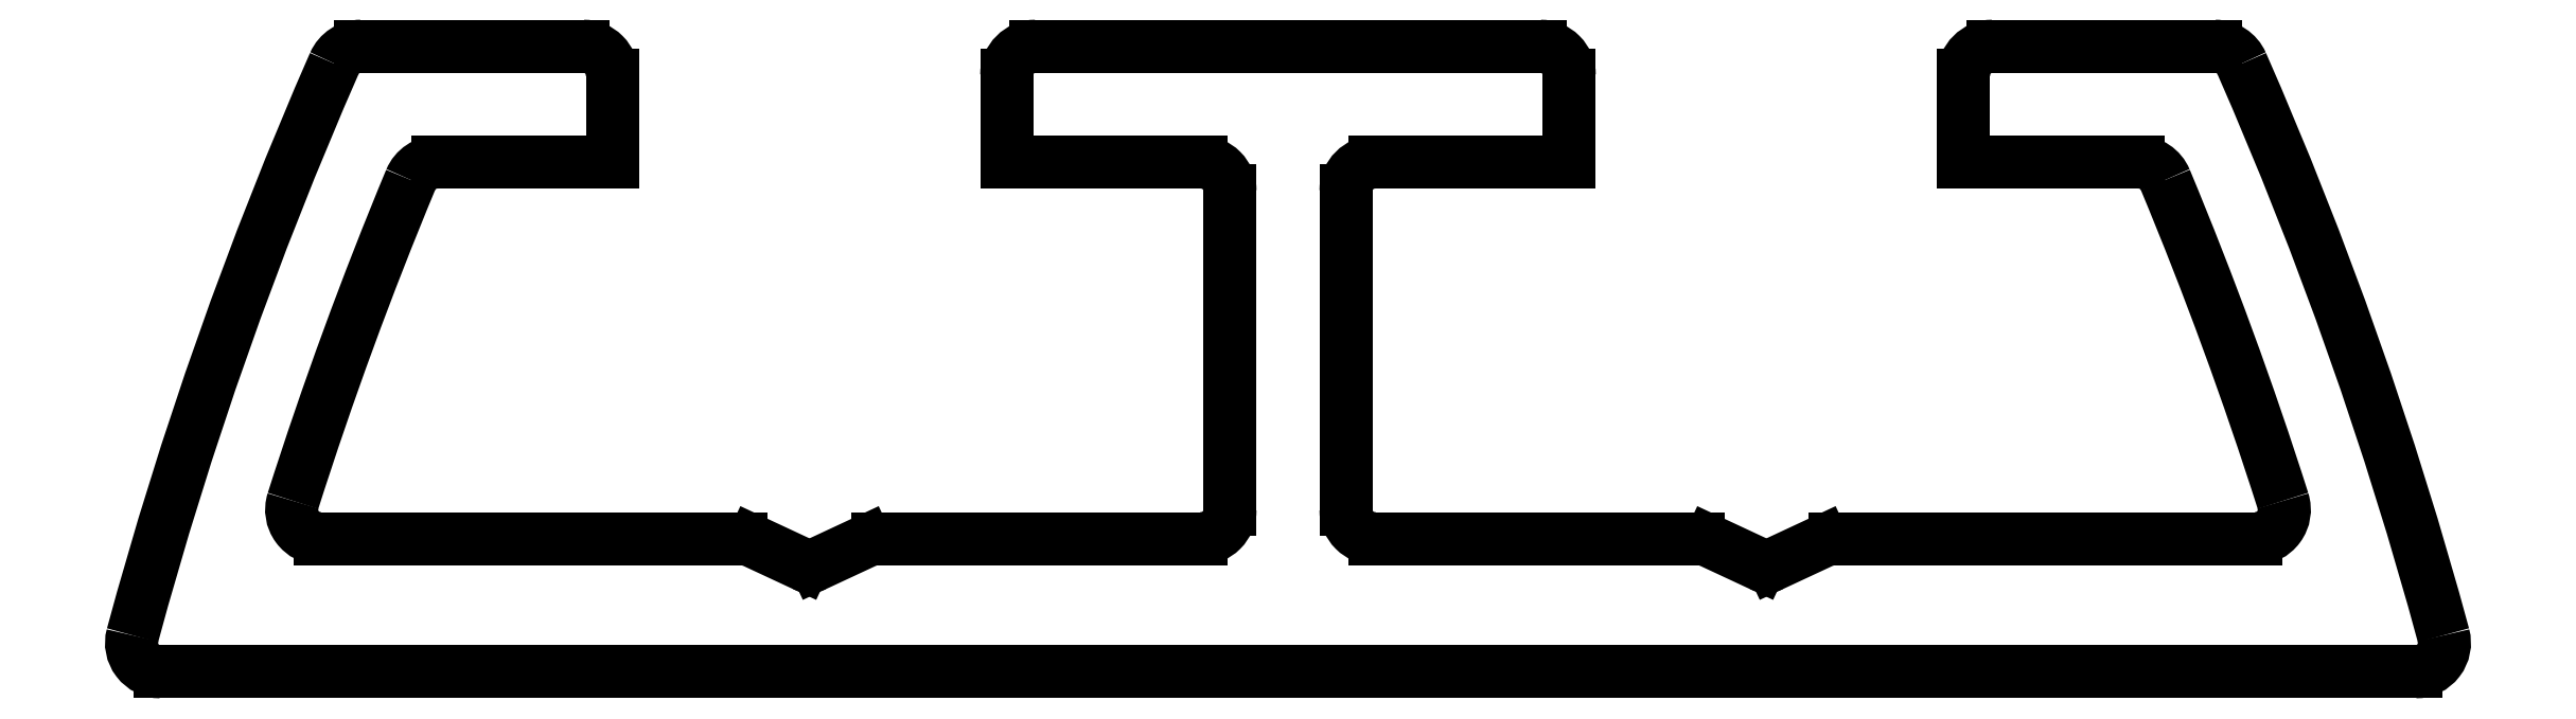
<metadata>
{"format":"dxf","ext":"dxf","renderer":"ezdxf+matplotlib","layout":"modelspace","background":"white","min_lineweight":24,"dpi":150}
</metadata>
<code>
0
SECTION
2
ENTITIES
0
ARC
8
0
10
609.6
20
732.2
30
0
40
0.5
50
89.99
51
156.3
0
ARC
8
0
10
673.6
20
704.2
30
0
40
70.4
50
156.3
51
164.8
0
LINE
8
0
10
613.5
20
732.7
30
0
11
609.6
21
732.7
31
0
0
ARC
8
0
10
606.2
20
722.4
30
0
40
0.5
50
164.9
51
270
0
ARC
8
0
10
613.5
20
732.2
30
0
40
0.5
50
3.002e-06
51
90
0
LINE
8
0
10
606.2
20
721.9
30
0
11
645
21
721.9
31
0
0
LINE
8
0
10
614
20
730.7
30
0
11
614
21
732.2
31
0
0
ARC
8
0
10
645
20
722.4
30
0
40
0.5
50
270
51
15.13
0
LINE
8
0
10
610.9
20
730.7
30
0
11
614
21
730.7
31
0
0
ARC
8
0
10
577.6
20
704.2
30
0
40
70.4
50
15.15
51
23.68
0
ARC
8
0
10
610.9
20
730.2
30
0
40
0.5
50
90
51
157.4
0
ARC
8
0
10
641.6
20
732.2
30
0
40
0.5
50
23.68
51
90.01
0
ARC
8
0
10
673.6
20
704.2
30
0
40
68.4
50
157.4
51
162.4
0
LINE
8
0
10
641.6
20
732.7
30
0
11
637.8
21
732.7
31
0
0
ARC
8
0
10
608.9
20
724.7
30
0
40
0.5
50
162.4
51
270
0
ARC
8
0
10
637.8
20
732.2
30
0
40
0.5
50
90
51
180
0
LINE
8
0
10
616.2
20
724.2
30
0
11
608.9
21
724.2
31
0
0
LINE
8
0
10
637.3
20
732.2
30
0
11
637.3
21
730.7
31
0
0
ARC
8
0
10
616.2
20
723.7
30
0
40
0.5
50
65.06
51
90.05
0
LINE
8
0
10
637.3
20
730.7
30
0
11
640.3
21
730.7
31
0
0
LINE
8
0
10
617.2
20
723.8
30
0
11
616.4
21
724.2
31
0
0
ARC
8
0
10
640.3
20
730.2
30
0
40
0.5
50
22.58
51
90
0
ARC
8
0
10
617.4
20
724
30
0
40
0.25
50
245
51
295
0
ARC
8
0
10
577.6
20
704.2
30
0
40
68.4
50
17.64
51
22.58
0
LINE
8
0
10
618.3
20
724.2
30
0
11
617.5
21
723.8
31
0
0
ARC
8
0
10
642.3
20
724.7
30
0
40
0.5
50
270
51
17.64
0
ARC
8
0
10
618.5
20
723.7
30
0
40
0.5
50
89.95
51
114.9
0
LINE
8
0
10
642.3
20
724.2
30
0
11
635
21
724.2
31
0
0
LINE
8
0
10
624.1
20
724.2
30
0
11
618.5
21
724.2
31
0
0
ARC
8
0
10
635
20
723.7
30
0
40
0.5
50
89.95
51
114.9
0
ARC
8
0
10
624.1
20
724.7
30
0
40
0.5
50
270
51
3.002e-06
0
LINE
8
0
10
634.8
20
724.2
30
0
11
634
21
723.8
31
0
0
LINE
8
0
10
624.6
20
730.2
30
0
11
624.6
21
724.7
31
0
0
ARC
8
0
10
633.9
20
724
30
0
40
0.25
50
245
51
295
0
ARC
8
0
10
624.1
20
730.2
30
0
40
0.5
50
3e-06
51
90
0
LINE
8
0
10
633.7
20
723.8
30
0
11
632.9
21
724.2
31
0
0
LINE
8
0
10
620.8
20
730.7
30
0
11
624.1
21
730.7
31
0
0
ARC
8
0
10
632.7
20
723.7
30
0
40
0.5
50
65.06
51
90.05
0
LINE
8
0
10
620.8
20
732.2
30
0
11
620.8
21
730.7
31
0
0
LINE
8
0
10
632.7
20
724.2
30
0
11
627.1
21
724.2
31
0
0
ARC
8
0
10
621.3
20
732.2
30
0
40
0.5
50
90
51
180
0
ARC
8
0
10
627.1
20
724.7
30
0
40
0.5
50
180
51
270
0
LINE
8
0
10
630
20
732.7
30
0
11
621.3
21
732.7
31
0
0
LINE
8
0
10
626.6
20
724.7
30
0
11
626.6
21
730.2
31
0
0
ARC
8
0
10
630
20
732.2
30
0
40
0.5
50
3.002e-06
51
90
0
ARC
8
0
10
627.1
20
730.2
30
0
40
0.5
50
90
51
180
0
LINE
8
0
10
630.5
20
730.7
30
0
11
630.5
21
732.2
31
0
0
LINE
8
0
10
627.1
20
730.7
30
0
11
630.5
21
730.7
31
0
0
ENDSEC
0
EOF

</code>
